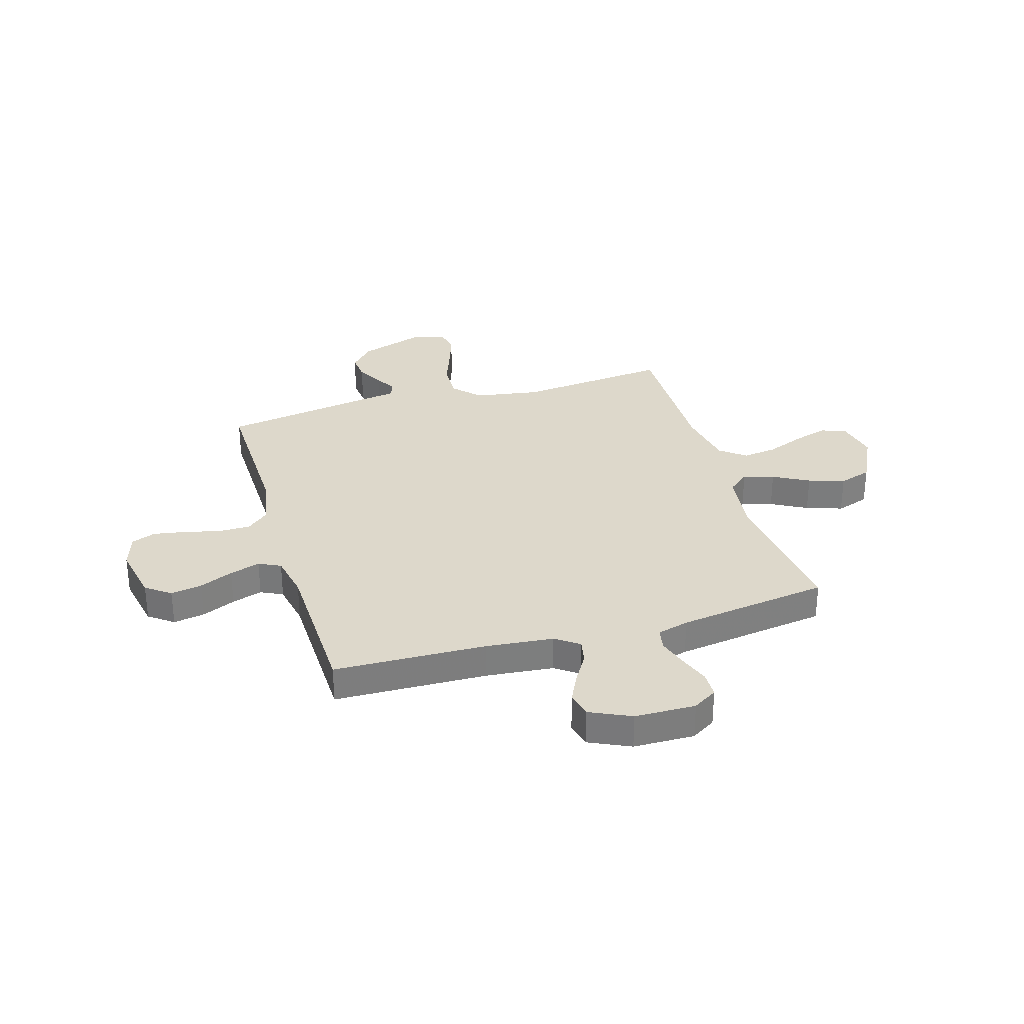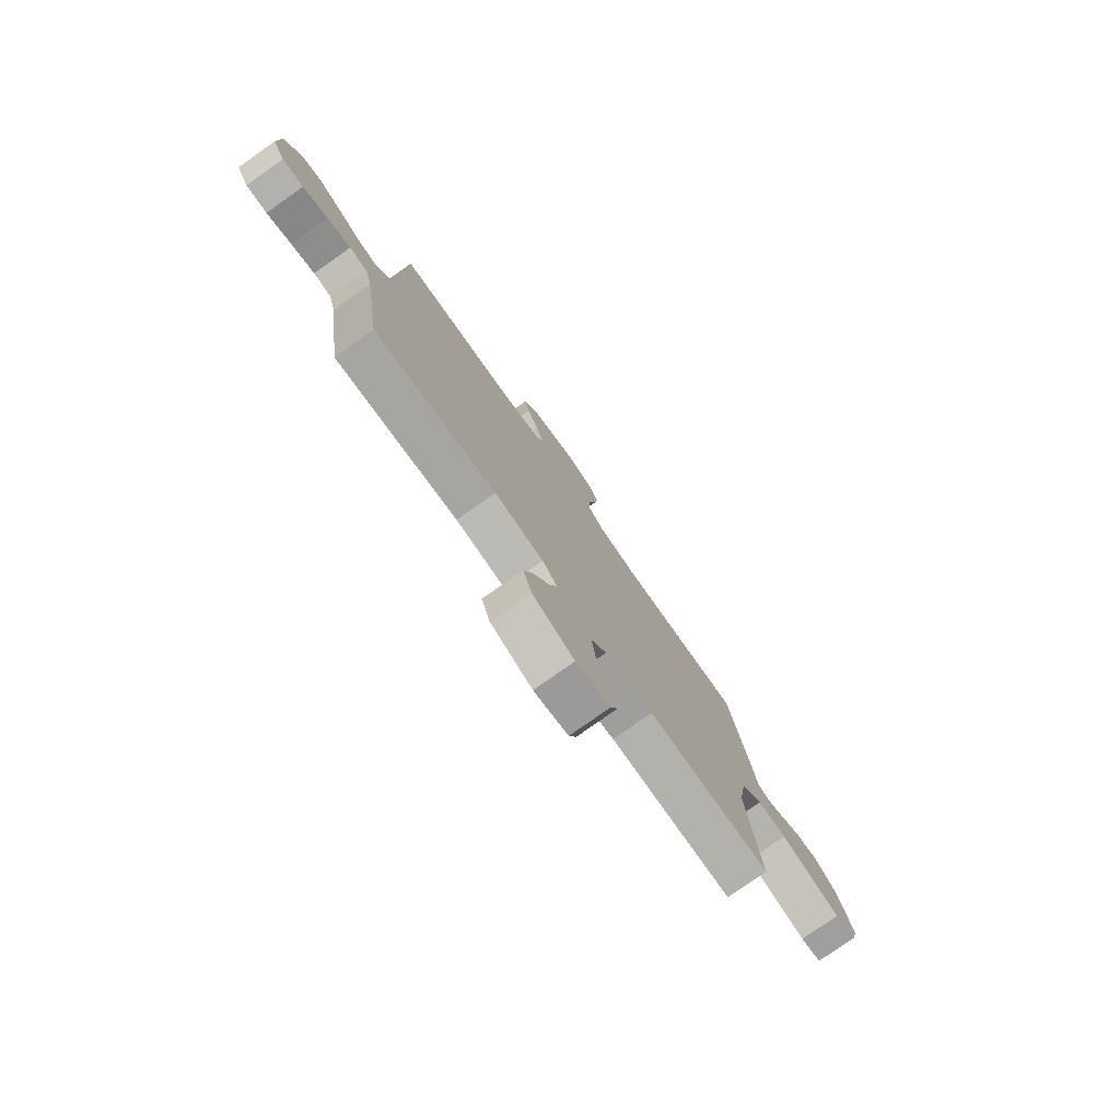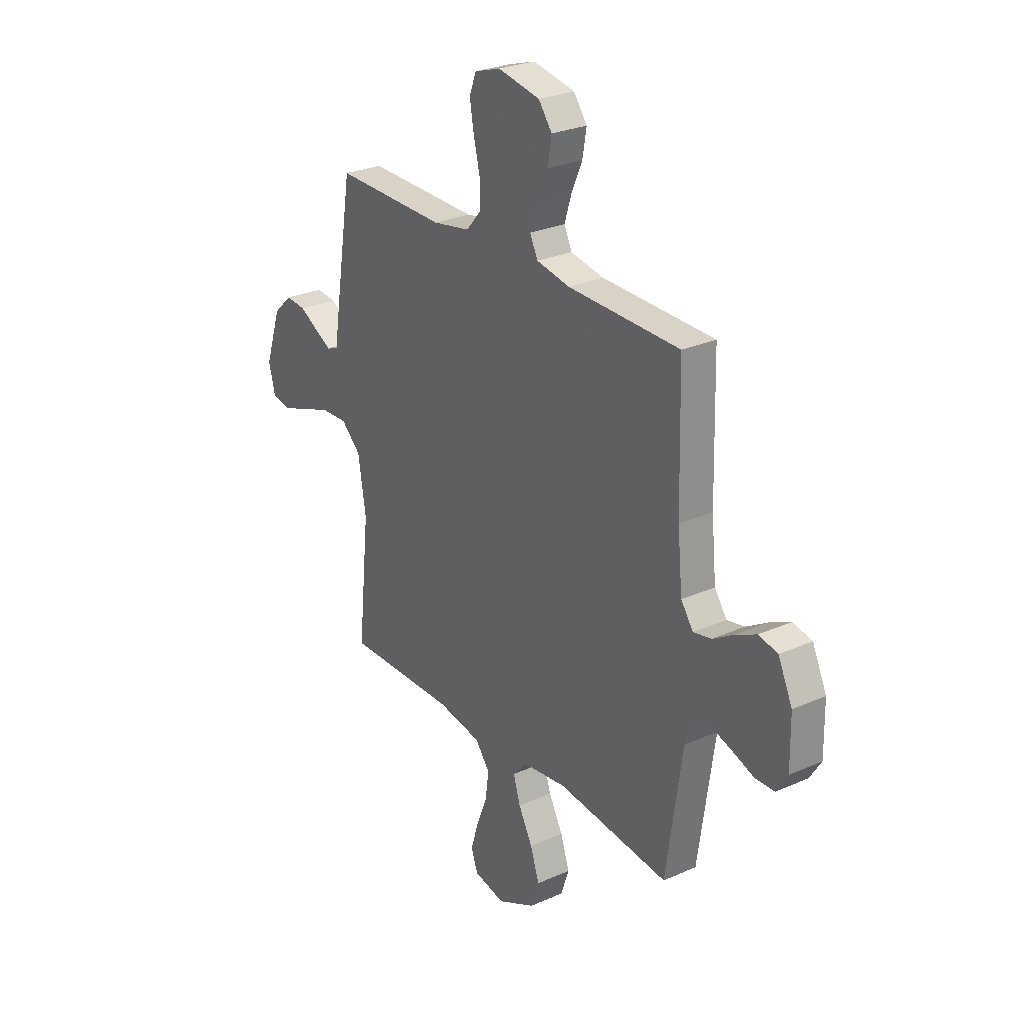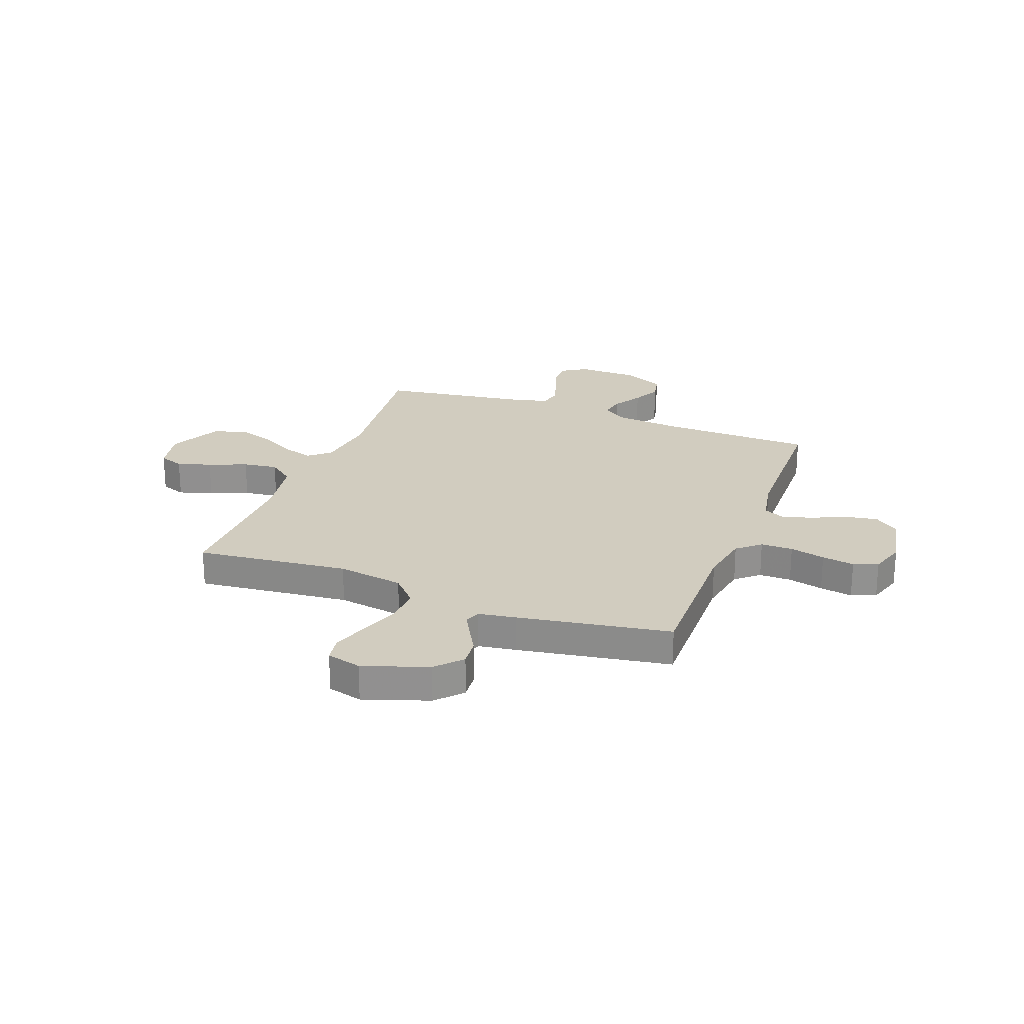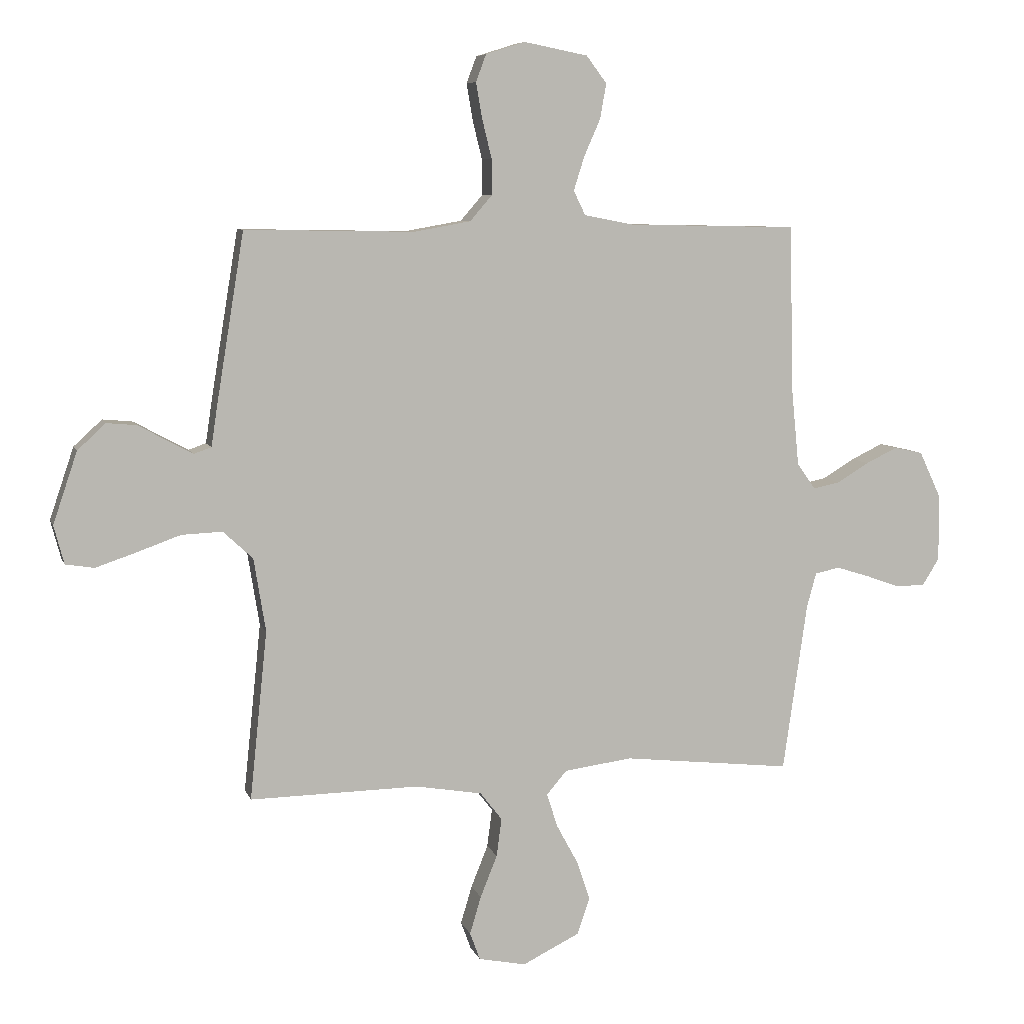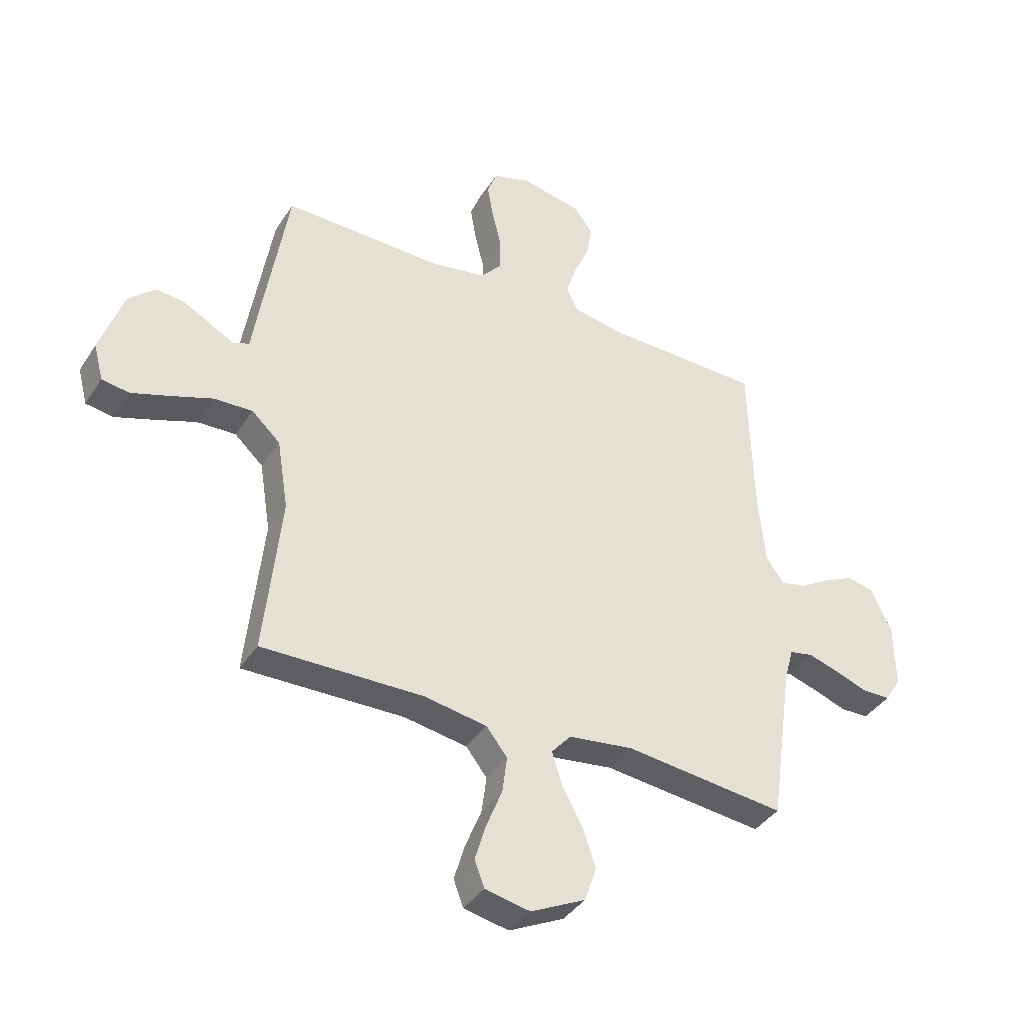
<metadata>
{"format":"obj","ext":"obj","renderer":"f3d","projection":"perspective","resolution":1024,"background":"white","views":[{"elev":31.1,"azim":73.4,"up":"+Y"},{"elev":-78.4,"azim":125.3,"up":"+Z"},{"elev":27.0,"azim":55.4,"up":"+Z"},{"elev":24.0,"azim":-69.4,"up":"+Y"},{"elev":7.4,"azim":-14.8,"up":"+Z"},{"elev":-38.8,"azim":-29.5,"up":"+Z"}]}
</metadata>
<code>
v 0.5 0.07 -0.5
v 0.2 0.07 -0.467
v 0.079 0.07 -0.483
v 0.043 0.07 -0.525
v 0.062 0.07 -0.585
v 0.1 0.07 -0.655
v 0.124 0.07 -0.726
v 0.102 0.07 -0.791
v 0 0.07 -0.841
v -0.084 0.07 -0.824
v -0.102 0.07 -0.775
v -0.082 0.07 -0.708
v -0.052 0.07 -0.633
v -0.043 0.07 -0.565
v -0.082 0.07 -0.515
v -0.2 0.07 -0.495
v -0.5 0.07 -0.5
v -0.469 0.07 -0.2
v -0.49 0.07 -0.07
v -0.543 0.07 -0.021
v -0.615 0.07 -0.024
v -0.693 0.07 -0.052
v -0.764 0.07 -0.076
v -0.815 0.07 -0.068
v -0.833 0.07 0
v -0.79 0.07 0.127
v -0.74 0.07 0.173
v -0.686 0.07 0.168
v -0.634 0.07 0.139
v -0.591 0.07 0.116
v -0.56 0.07 0.127
v -0.549 0.07 0.2
v -0.5 0.07 0.5
v -0.2 0.07 0.495
v -0.099 0.07 0.513
v -0.06 0.07 0.558
v -0.06 0.07 0.621
v -0.077 0.07 0.69
v -0.088 0.07 0.754
v -0.07 0.07 0.802
v 0 0.07 0.824
v 0.113 0.07 0.802
v 0.149 0.07 0.754
v 0.138 0.07 0.692
v 0.109 0.07 0.626
v 0.09 0.07 0.566
v 0.111 0.07 0.523
v 0.2 0.07 0.506
v 0.5 0.07 0.5
v 0.508 0.07 0.2
v 0.521 0.07 0.067
v 0.554 0.07 0.021
v 0.602 0.07 0.031
v 0.658 0.07 0.065
v 0.714 0.07 0.092
v 0.765 0.07 0.081
v 0.803 0.07 0
v 0.805 0.07 -0.12
v 0.775 0.07 -0.168
v 0.723 0.07 -0.169
v 0.662 0.07 -0.147
v 0.604 0.07 -0.129
v 0.56 0.07 -0.138
v 0.543 0.07 -0.2
v 0.5 0 -0.5
v 0.2 0 -0.467
v 0.079 0 -0.483
v 0.043 0 -0.525
v 0.062 0 -0.585
v 0.1 0 -0.655
v 0.124 0 -0.726
v 0.102 0 -0.791
v 0 0 -0.841
v -0.084 0 -0.824
v -0.102 0 -0.775
v -0.082 0 -0.708
v -0.052 0 -0.633
v -0.043 0 -0.565
v -0.082 0 -0.515
v -0.2 0 -0.495
v -0.5 0 -0.5
v -0.469 0 -0.2
v -0.49 0 -0.07
v -0.543 0 -0.021
v -0.615 0 -0.024
v -0.693 0 -0.052
v -0.764 0 -0.076
v -0.815 0 -0.068
v -0.833 0 0
v -0.79 0 0.127
v -0.74 0 0.173
v -0.686 0 0.168
v -0.634 0 0.139
v -0.591 0 0.116
v -0.56 0 0.127
v -0.549 0 0.2
v -0.5 0 0.5
v -0.2 0 0.495
v -0.099 0 0.513
v -0.06 0 0.558
v -0.06 0 0.621
v -0.077 0 0.69
v -0.088 0 0.754
v -0.07 0 0.802
v 0 0 0.824
v 0.113 0 0.802
v 0.149 0 0.754
v 0.138 0 0.692
v 0.109 0 0.626
v 0.09 0 0.566
v 0.111 0 0.523
v 0.2 0 0.506
v 0.5 0 0.5
v 0.508 0 0.2
v 0.521 0 0.067
v 0.554 0 0.021
v 0.602 0 0.031
v 0.658 0 0.065
v 0.714 0 0.092
v 0.765 0 0.081
v 0.803 0 0
v 0.805 0 -0.12
v 0.775 0 -0.168
v 0.723 0 -0.169
v 0.662 0 -0.147
v 0.604 0 -0.129
v 0.56 0 -0.138
v 0.543 0 -0.2
f 58 59 60 61
f 58 61 62
f 57 58 62
f 56 57 62 63
f 53 54 55 56
f 48 49 50
f 47 48 50 51
f 42 43 44 45
f 42 45 46
f 41 42 46
f 40 41 46
f 37 38 39 40
f 37 40 46 47
f 31 32 33 34
f 31 34 35
f 26 27 28 29
f 26 29 30
f 25 26 30
f 24 25 30 31
f 21 22 23 24
f 16 17 18
f 15 16 18 19
f 10 11 12 13
f 8 9 10 13
f 8 13 14
f 5 6 7 8
f 4 5 8 14
f 3 4 14 15
f 64 1 2
f 63 64 2 3
f 53 56 63 3
f 37 47 51 52
f 36 37 52
f 35 36 52
f 31 35 52
f 21 24 31
f 20 21 31
f 19 20 31 52
f 15 19 52
f 3 15 52 53
f 125 124 123 122
f 126 125 122
f 126 122 121
f 127 126 121 120
f 120 119 118 117
f 114 113 112
f 115 114 112 111
f 109 108 107 106
f 110 109 106
f 110 106 105
f 110 105 104
f 104 103 102 101
f 111 110 104 101
f 98 97 96 95
f 99 98 95
f 93 92 91 90
f 94 93 90
f 94 90 89
f 95 94 89 88
f 88 87 86 85
f 82 81 80
f 83 82 80 79
f 77 76 75 74
f 77 74 73 72
f 78 77 72
f 72 71 70 69
f 78 72 69 68
f 79 78 68 67
f 66 65 128
f 67 66 128 127
f 67 127 120 117
f 116 115 111 101
f 116 101 100
f 116 100 99
f 116 99 95
f 95 88 85
f 95 85 84
f 116 95 84 83
f 116 83 79
f 117 116 79 67
f 1 65 66 2
f 2 66 67 3
f 3 67 68 4
f 4 68 69 5
f 5 69 70 6
f 6 70 71 7
f 7 71 72 8
f 8 72 73 9
f 9 73 74 10
f 10 74 75 11
f 11 75 76 12
f 12 76 77 13
f 13 77 78 14
f 14 78 79 15
f 15 79 80 16
f 16 80 81 17
f 17 81 82 18
f 18 82 83 19
f 19 83 84 20
f 20 84 85 21
f 21 85 86 22
f 22 86 87 23
f 23 87 88 24
f 24 88 89 25
f 25 89 90 26
f 26 90 91 27
f 27 91 92 28
f 28 92 93 29
f 29 93 94 30
f 30 94 95 31
f 31 95 96 32
f 32 96 97 33
f 33 97 98 34
f 34 98 99 35
f 35 99 100 36
f 36 100 101 37
f 37 101 102 38
f 38 102 103 39
f 39 103 104 40
f 40 104 105 41
f 41 105 106 42
f 42 106 107 43
f 43 107 108 44
f 44 108 109 45
f 45 109 110 46
f 46 110 111 47
f 47 111 112 48
f 48 112 113 49
f 49 113 114 50
f 50 114 115 51
f 51 115 116 52
f 52 116 117 53
f 53 117 118 54
f 54 118 119 55
f 55 119 120 56
f 56 120 121 57
f 57 121 122 58
f 58 122 123 59
f 59 123 124 60
f 60 124 125 61
f 61 125 126 62
f 62 126 127 63
f 63 127 128 64
f 64 128 65 1

</code>
